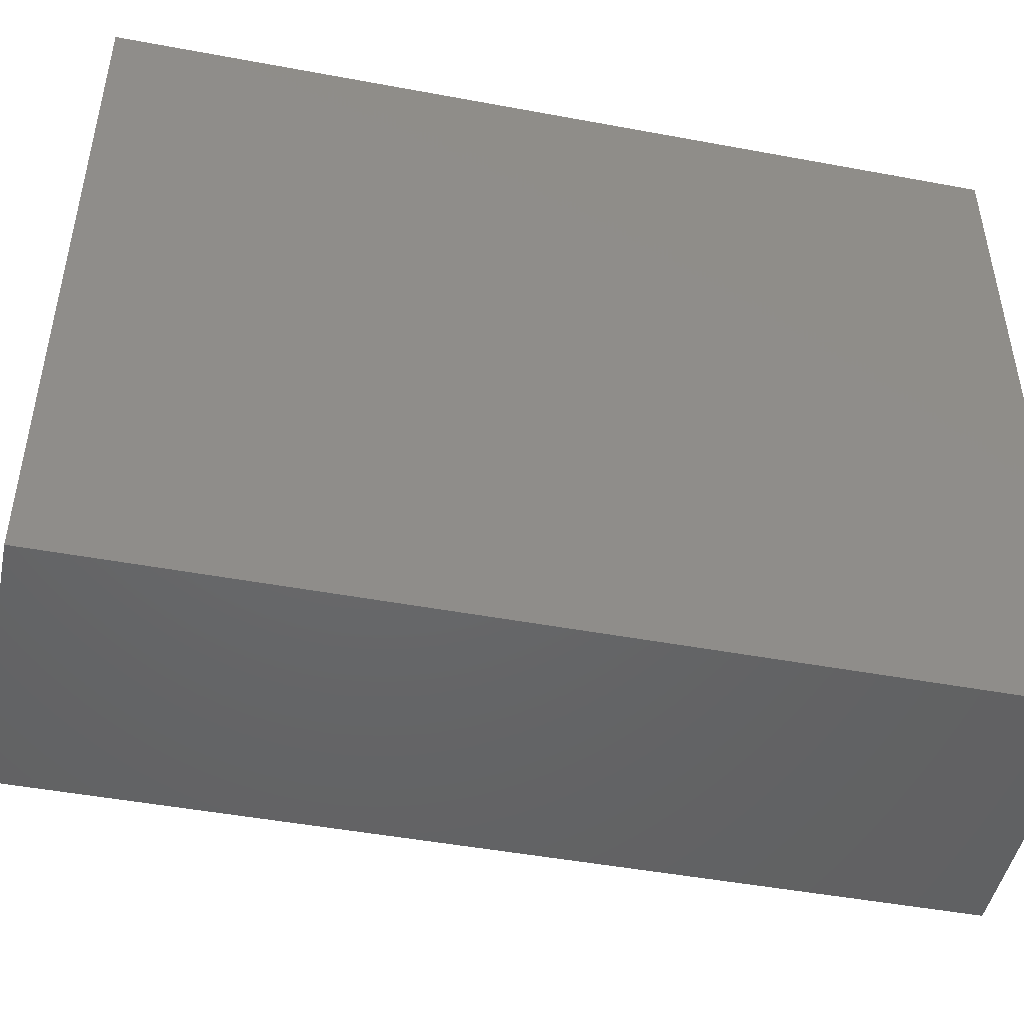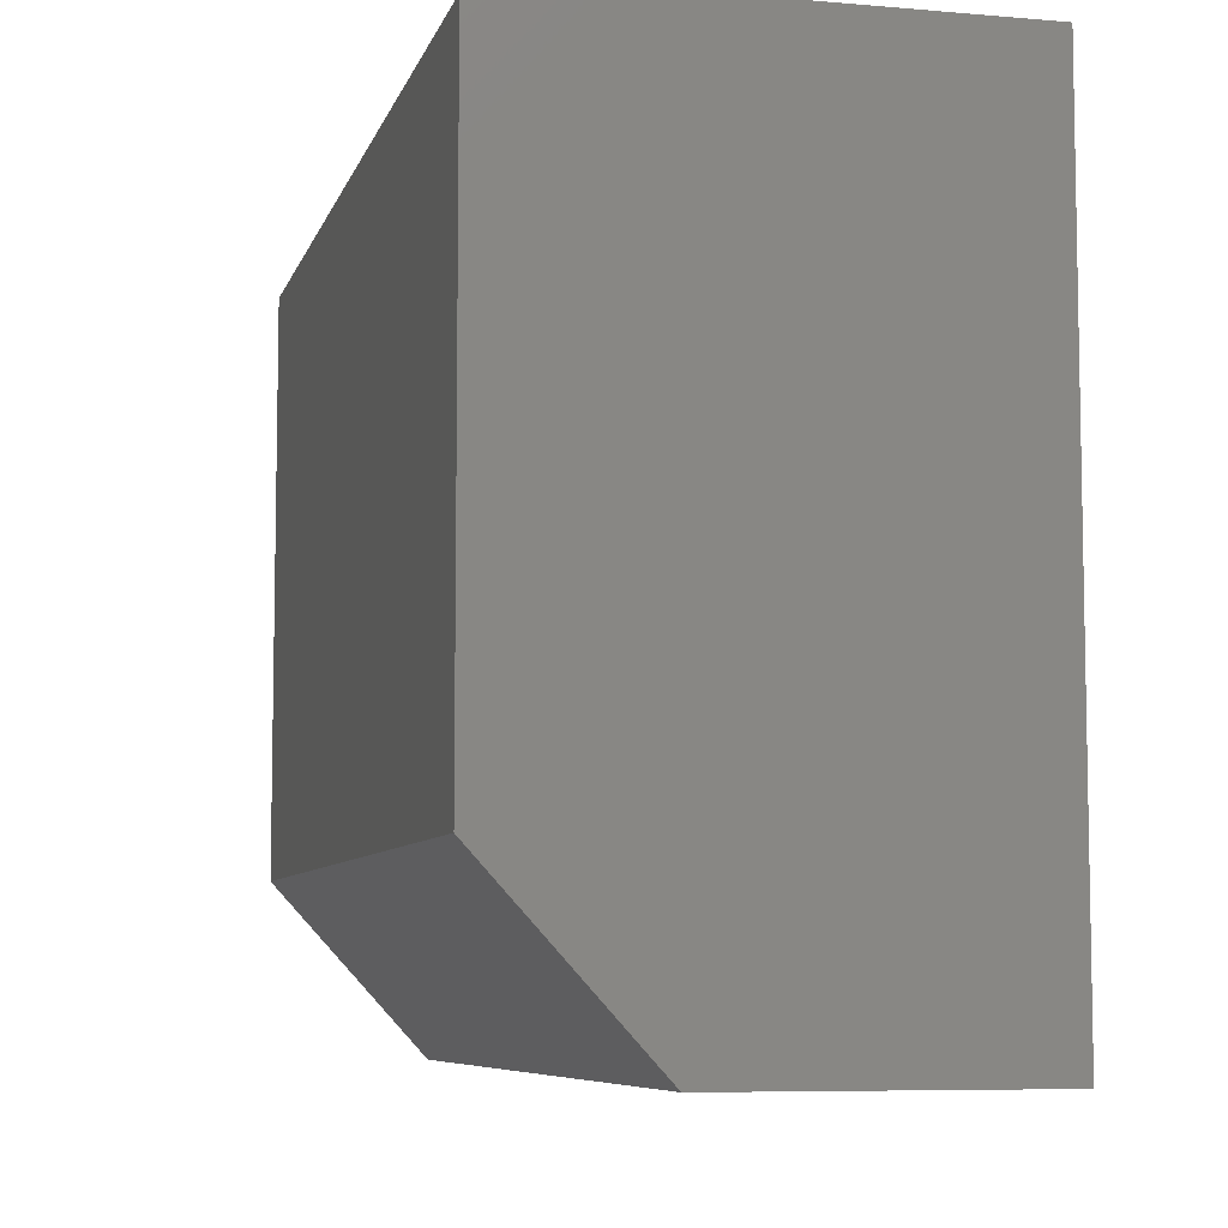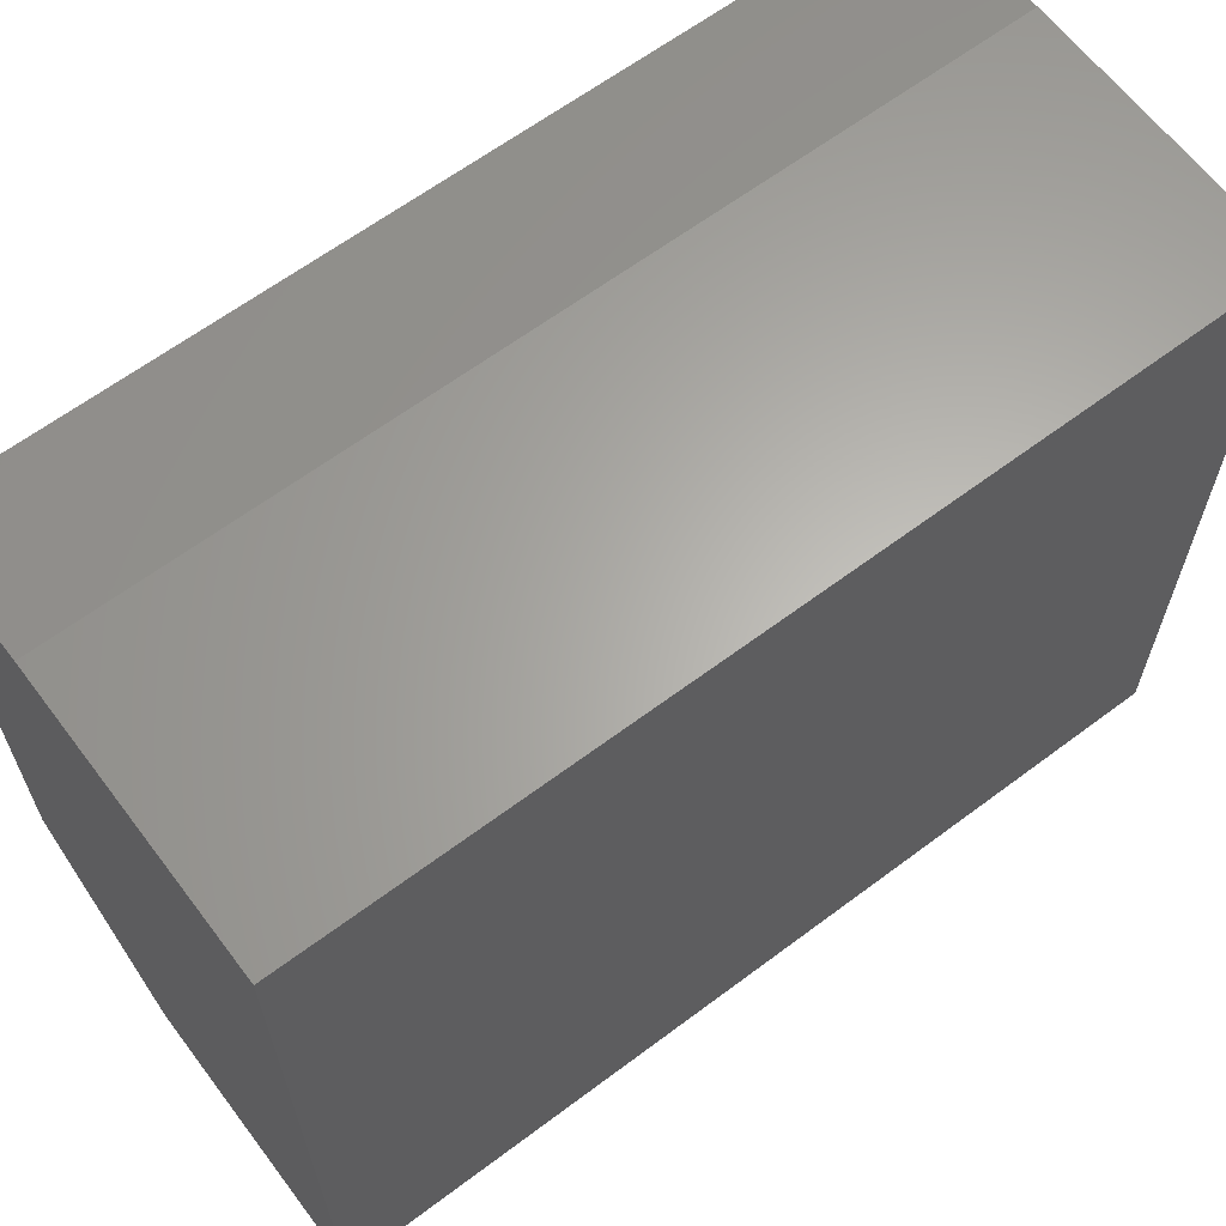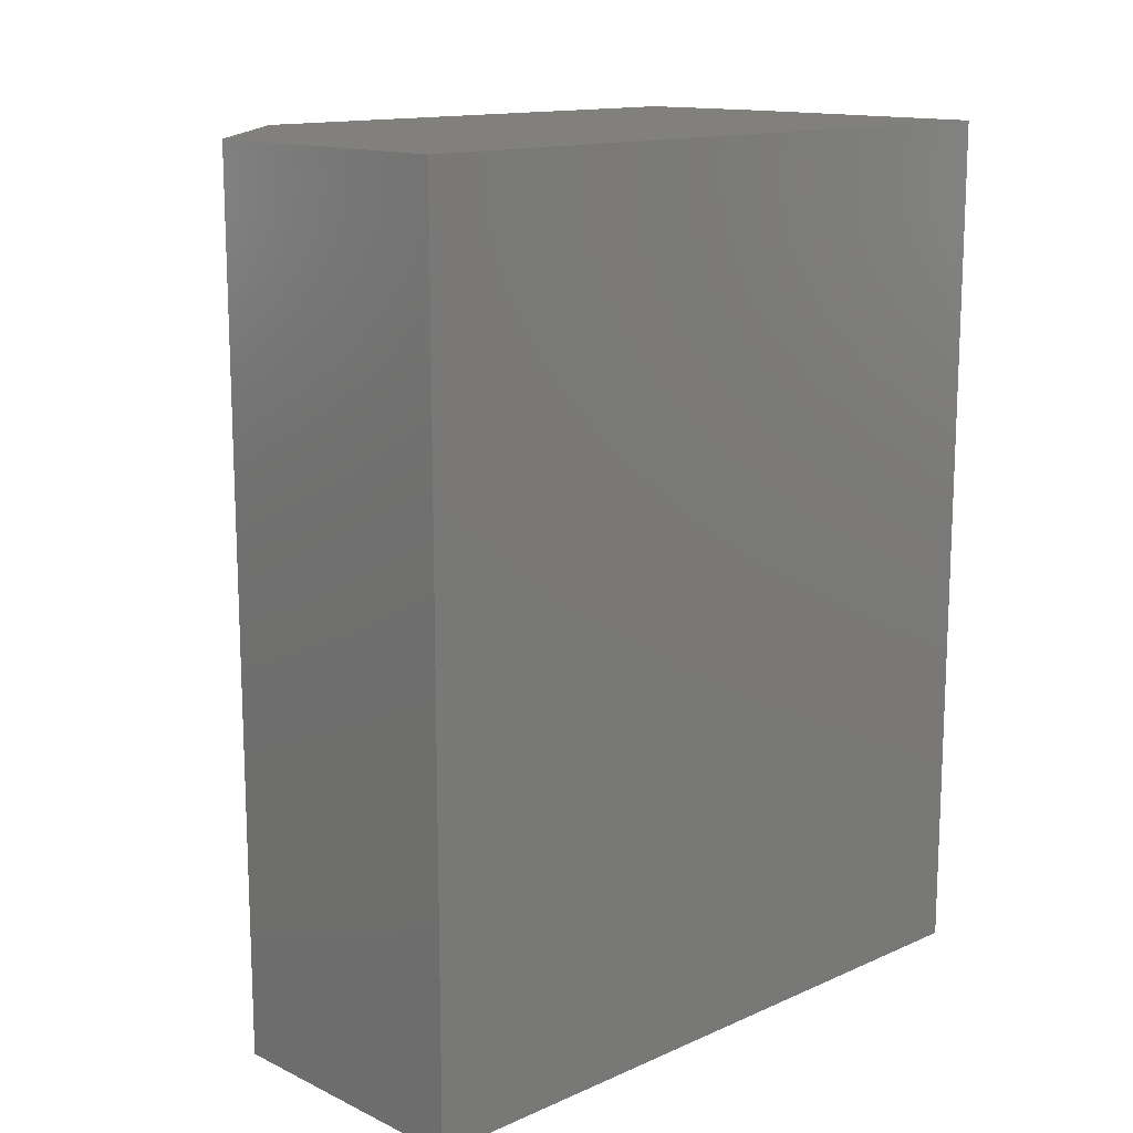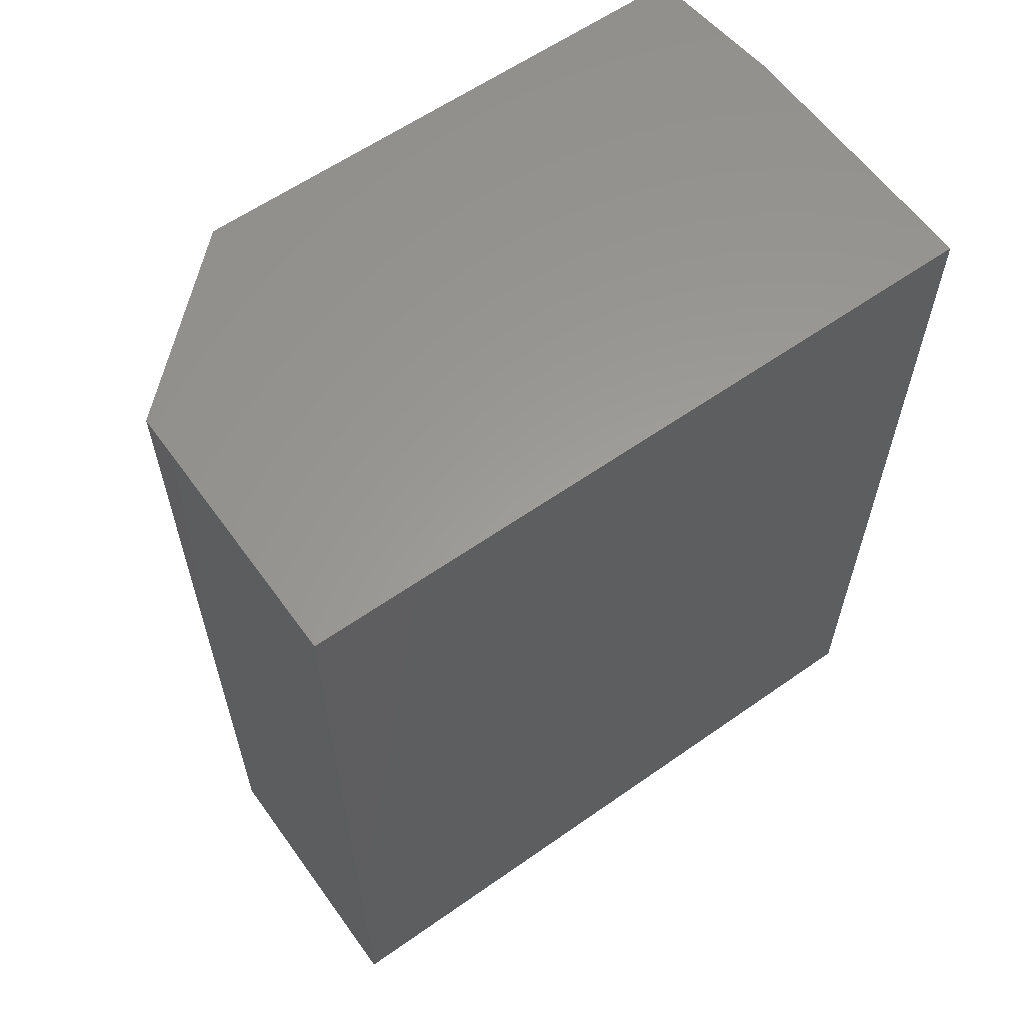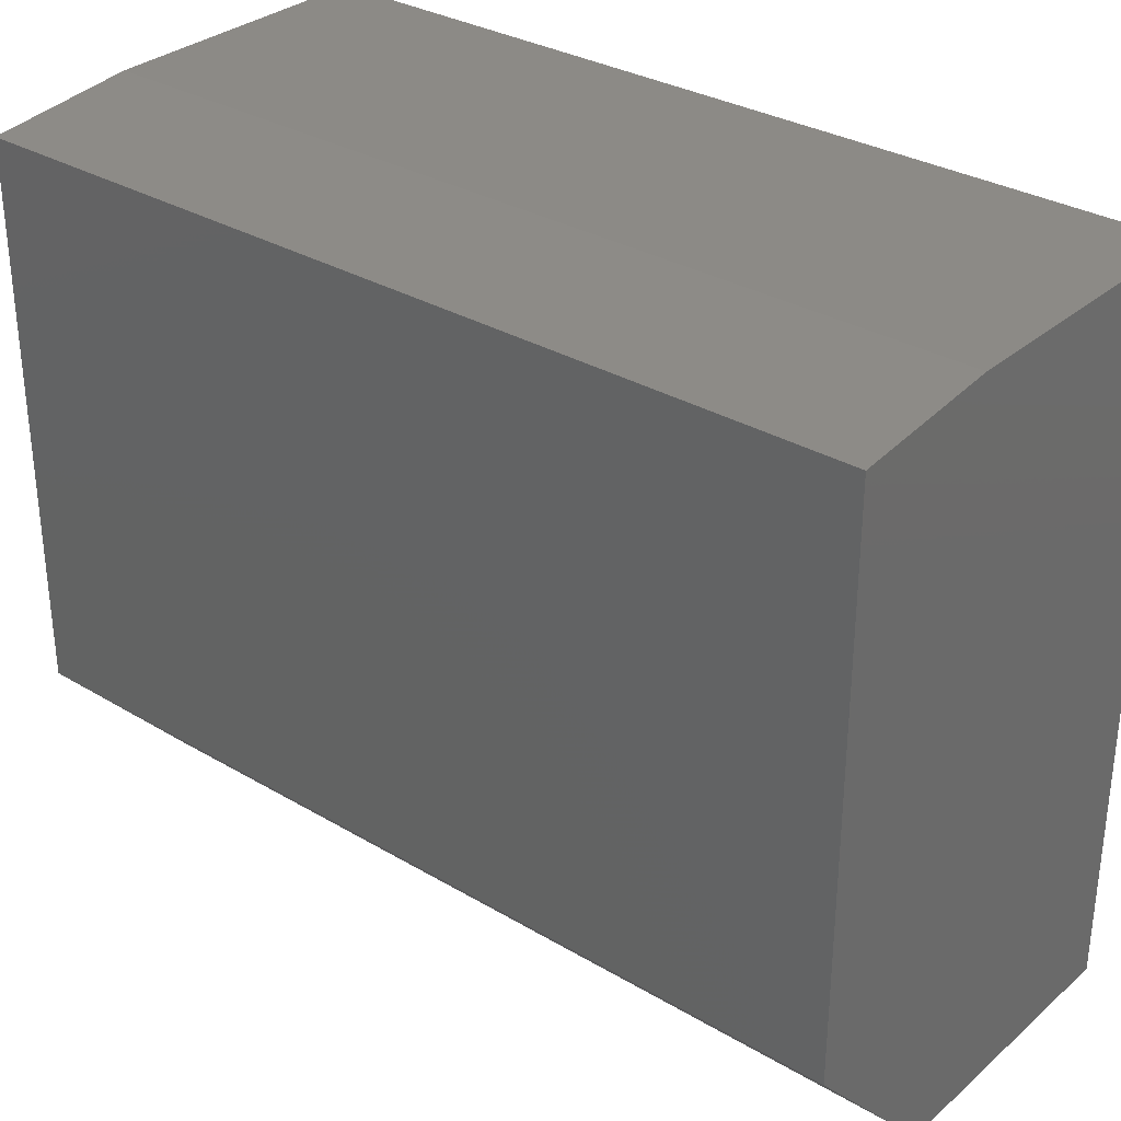
<metadata>
{"format":"stl","ext":"stl","renderer":"f3d","projection":"perspective","resolution":1024,"background":"white","views":[{"elev":-47.2,"azim":78.1,"up":"+Y"},{"elev":-7.2,"azim":-14.0,"up":"+Y"},{"elev":63.7,"azim":52.9,"up":"+Y"},{"elev":14.0,"azim":46.0,"up":"+Z"},{"elev":60.3,"azim":54.3,"up":"+Z"},{"elev":31.7,"azim":-50.2,"up":"+Y"}]}
</metadata>
<code>
# stl→obj: 12 verts, 20 faces
v 13.68 3.444 5.264
v 13.68 -4.745 5.264
v 13.68 3.444 -4.763
v 8.831 3.277 5.264
v 13.68 -4.745 -4.763
v 8.831 3.277 -4.763
v 10.5 3.444 5.264
v 8.831 -2.907 5.264
v 10.5 3.444 -4.763
v 10.5 -4.745 5.264
v 8.831 -2.907 -4.763
v 10.5 -4.745 -4.763
f 1 2 3
f 4 2 1
f 5 3 2
f 5 6 3
f 7 1 3
f 7 4 1
f 7 6 4
f 8 4 6
f 8 2 4
f 9 7 3
f 9 3 6
f 9 6 7
f 10 5 2
f 10 2 8
f 11 8 6
f 11 6 5
f 11 10 8
f 12 11 5
f 12 5 10
f 12 10 11

</code>
